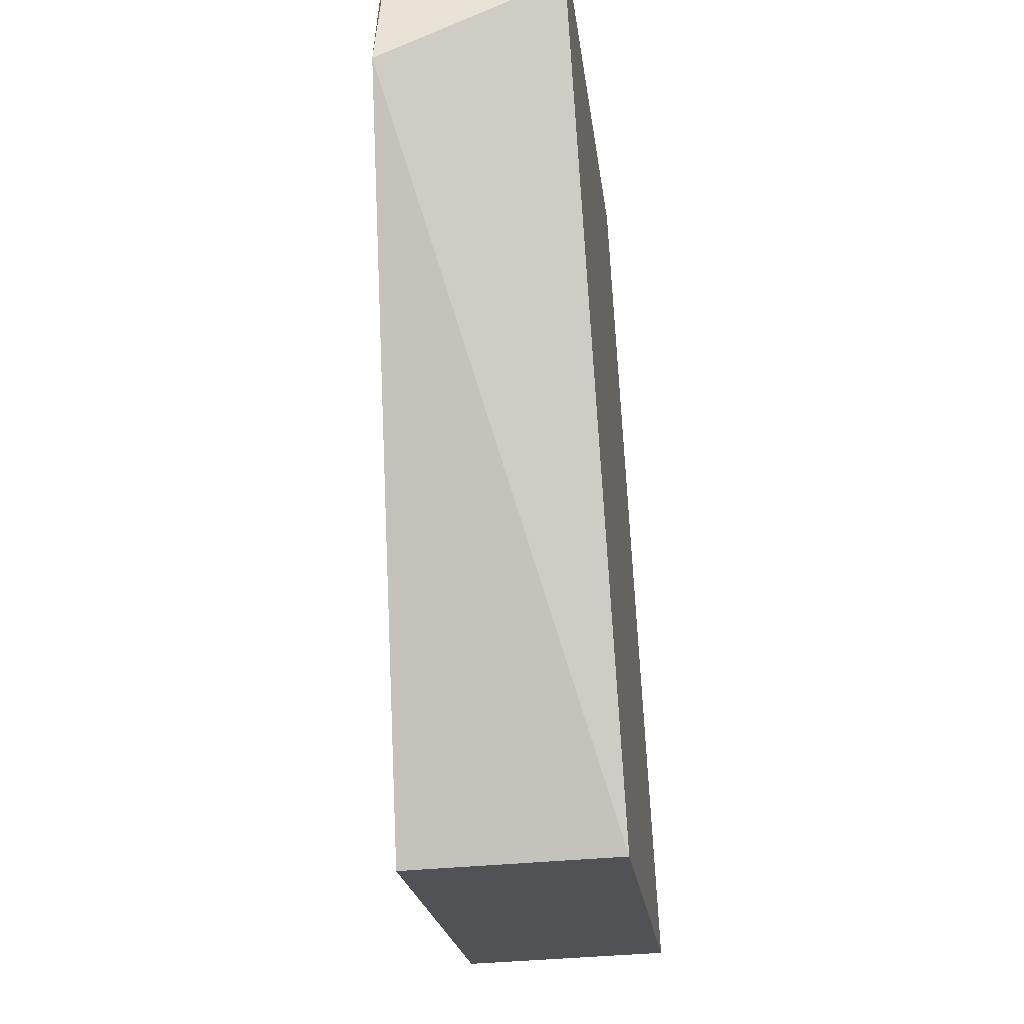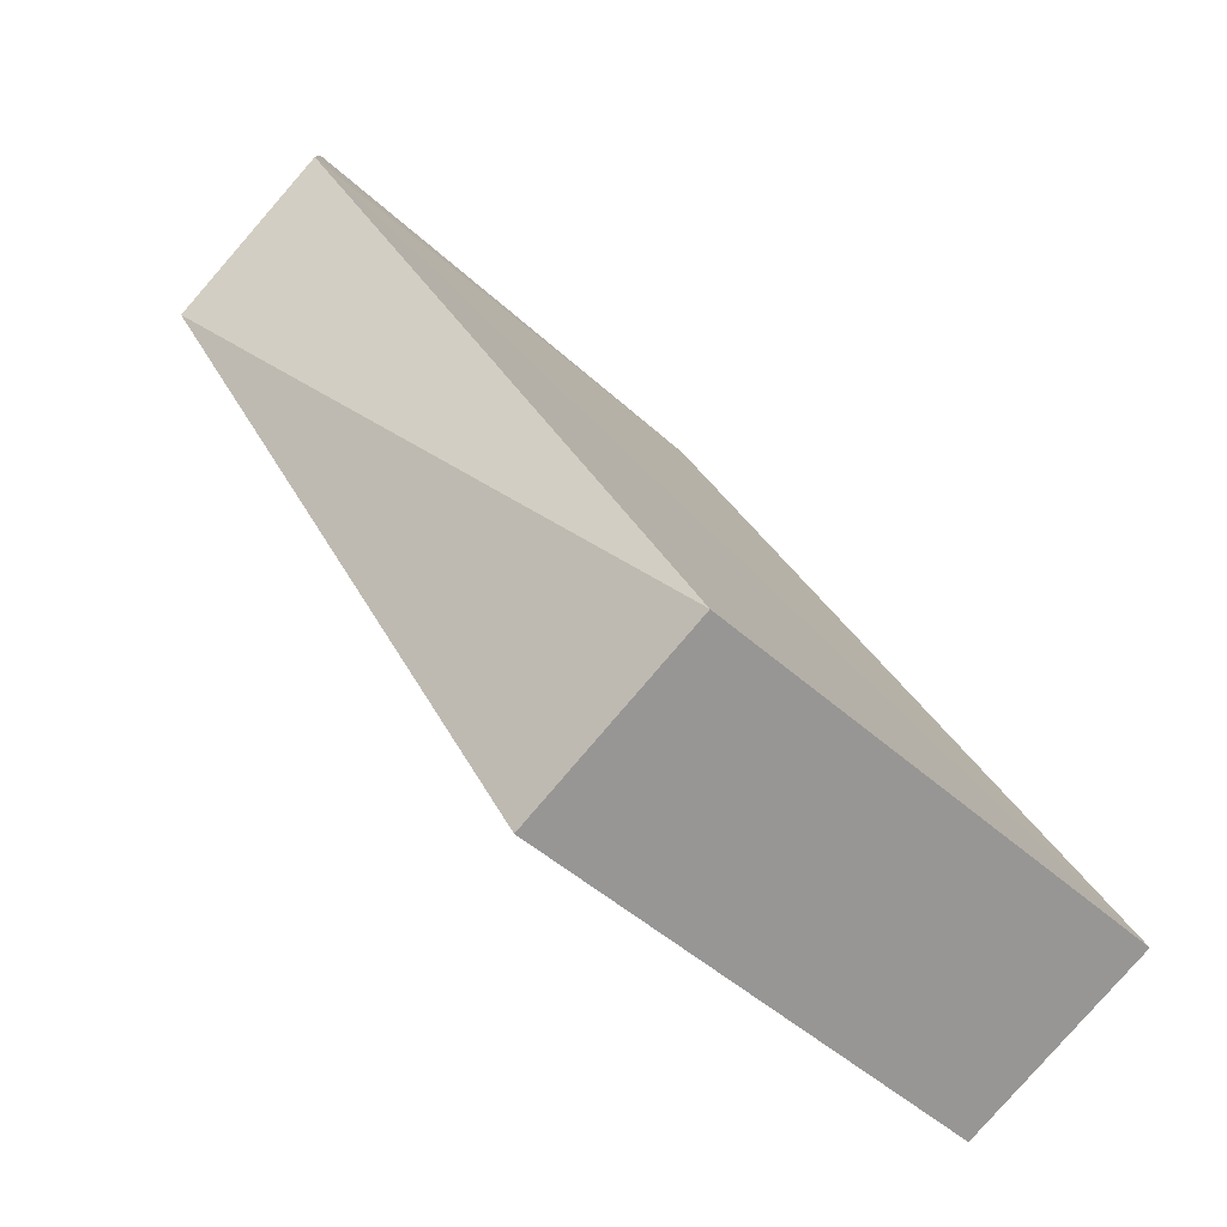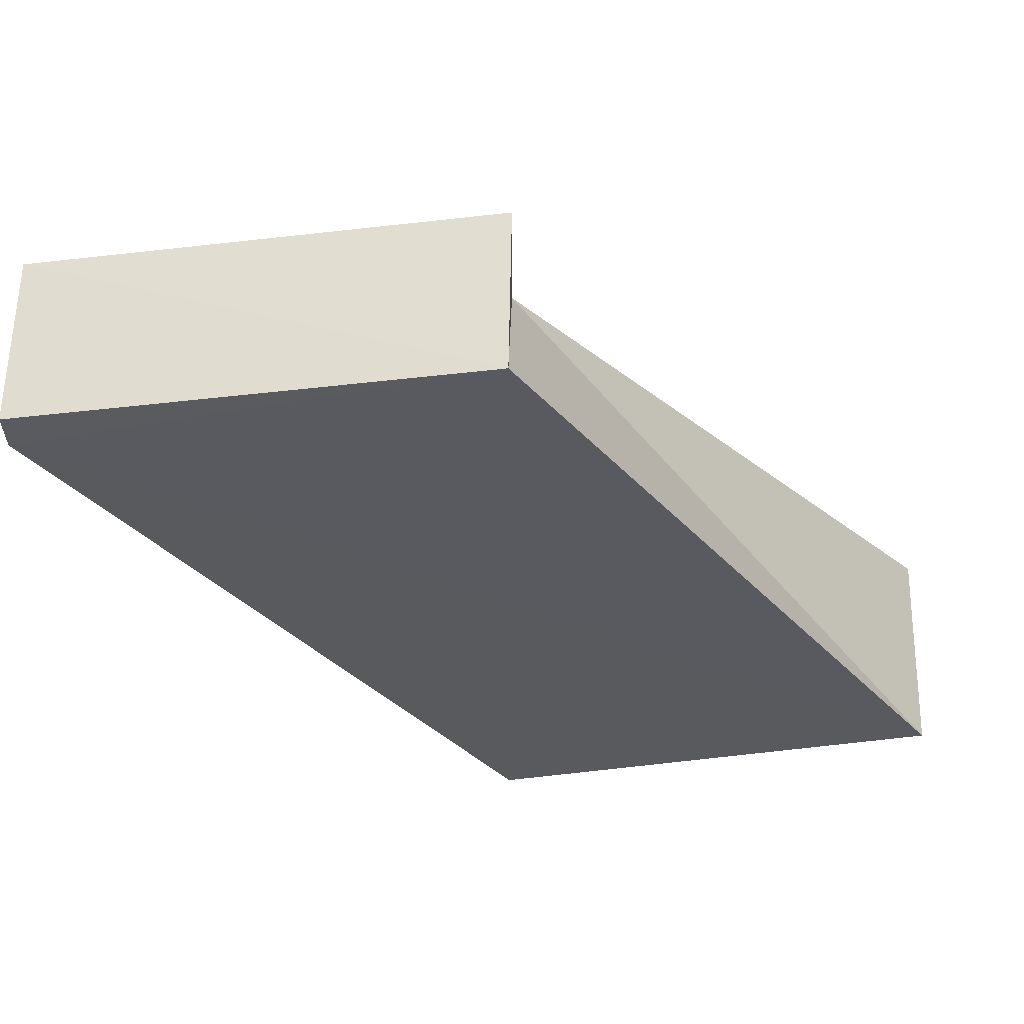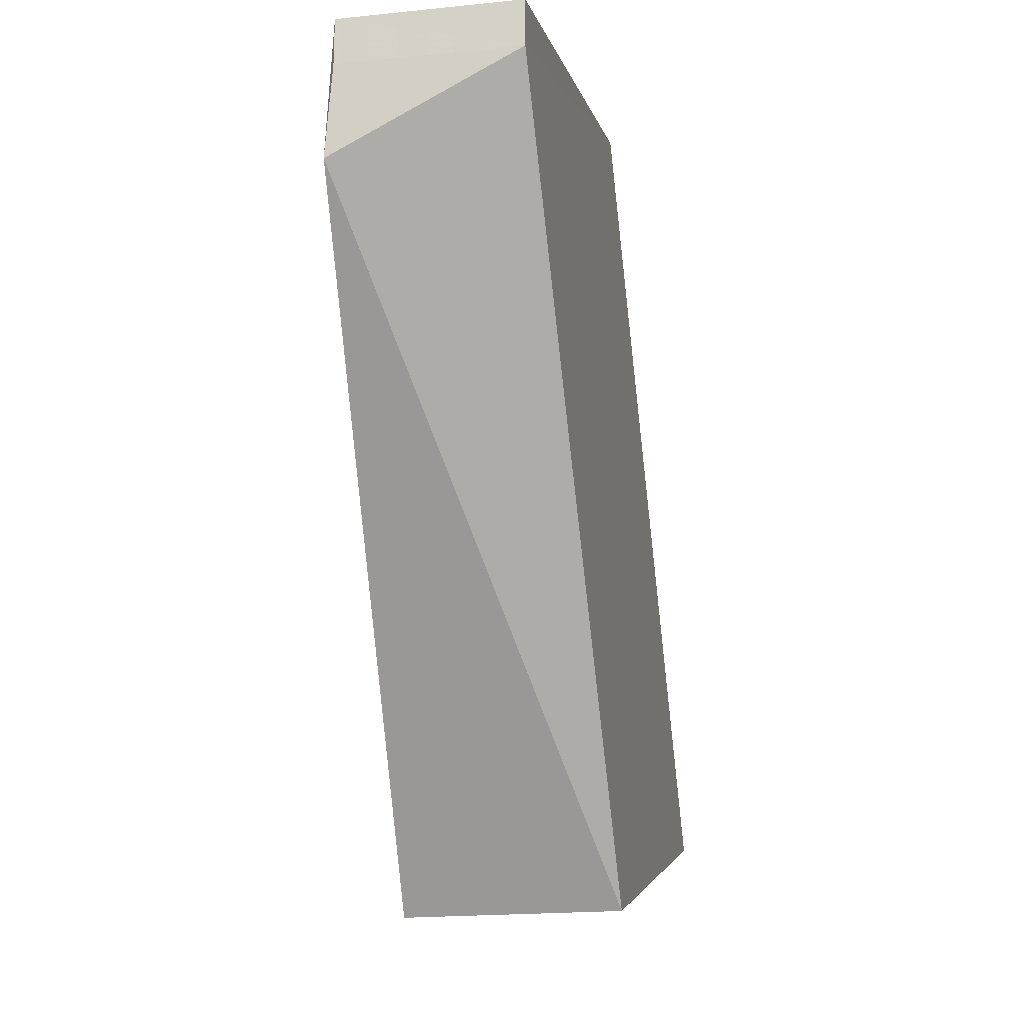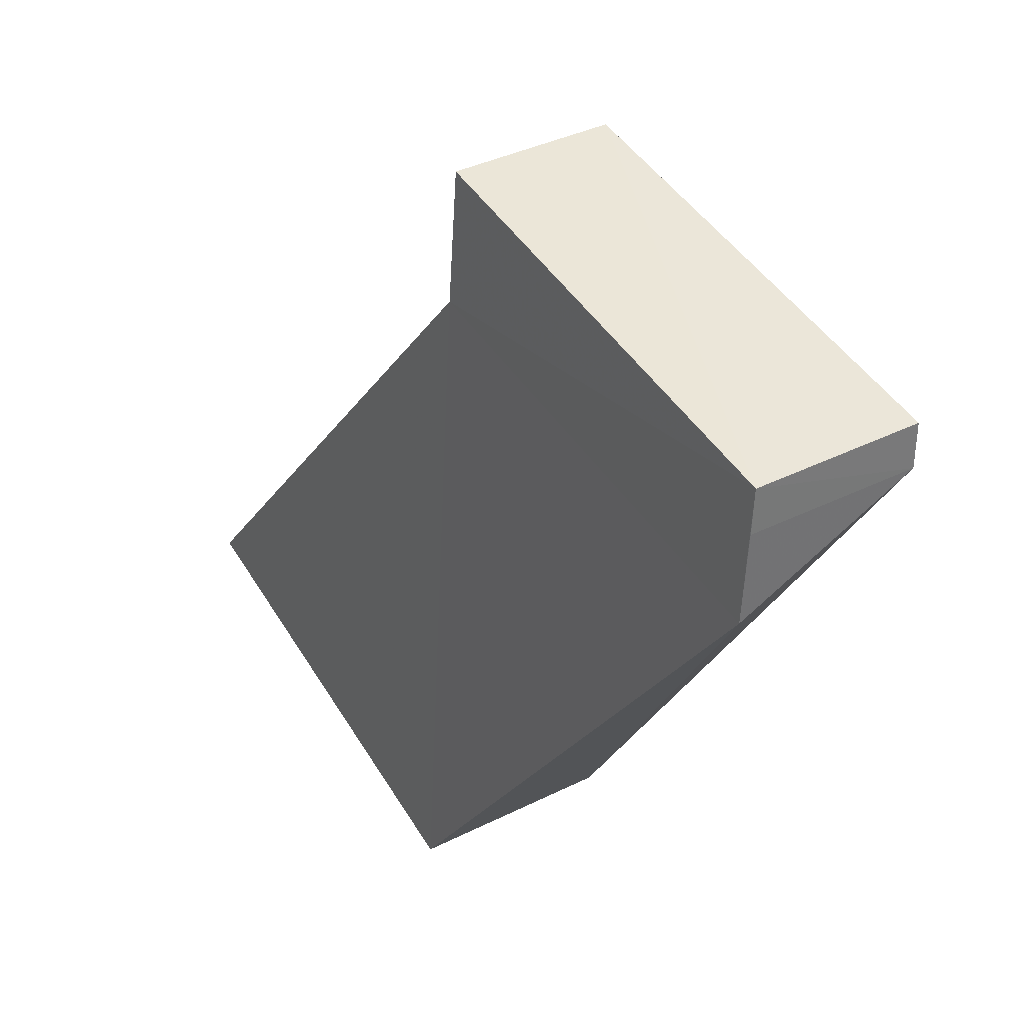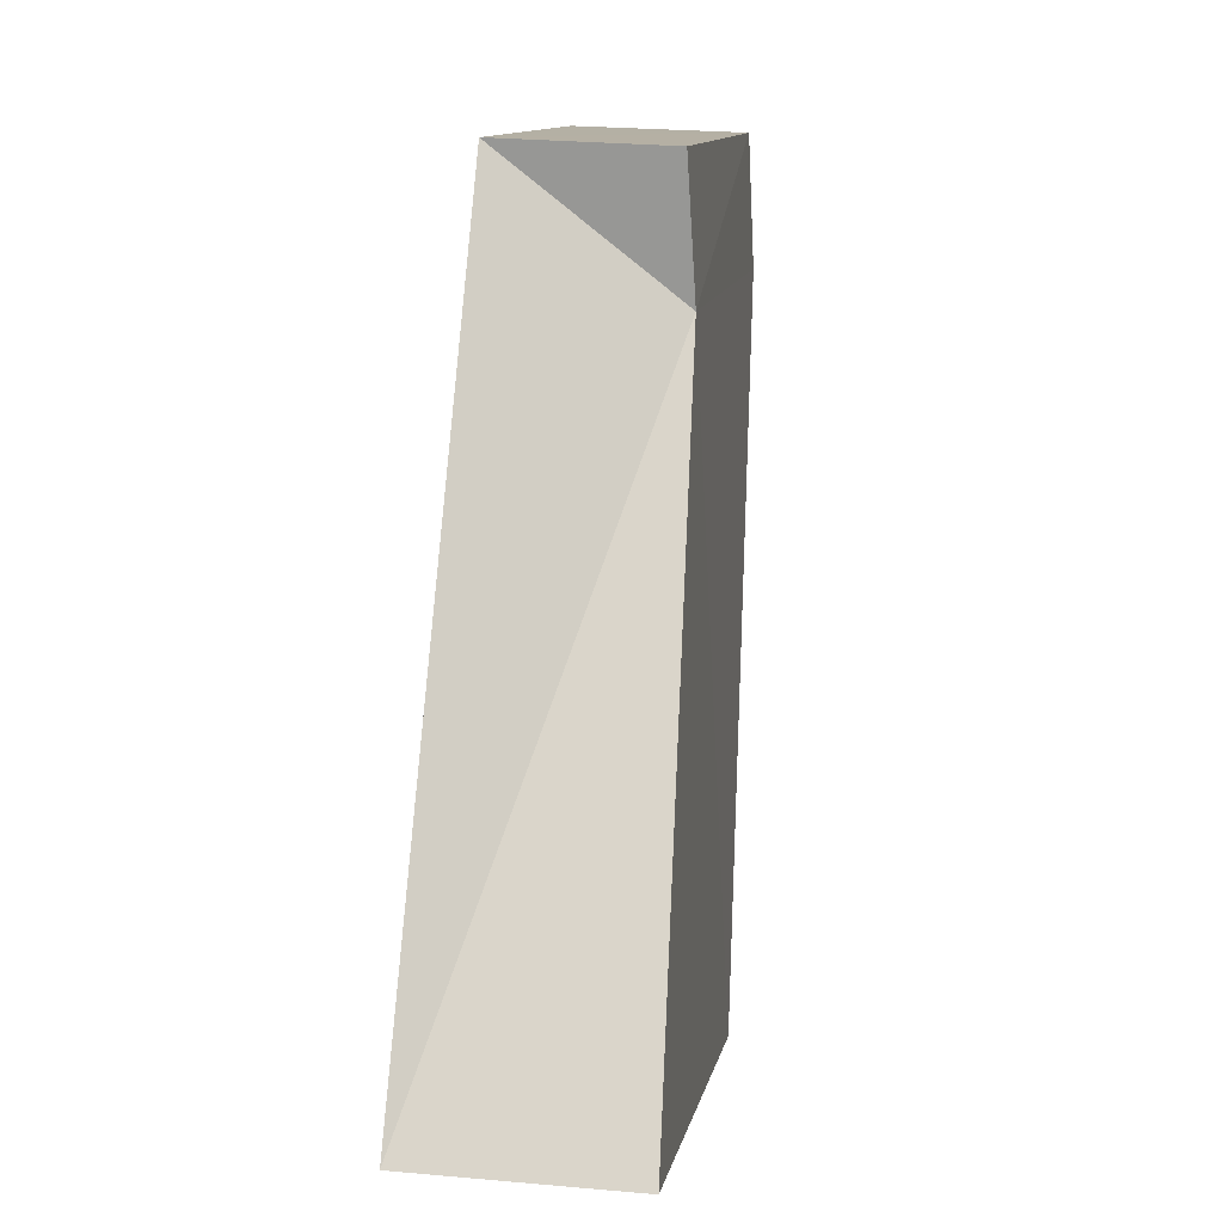
<metadata>
{"format":"obj","ext":"obj","renderer":"f3d","projection":"perspective","resolution":1024,"background":"white","views":[{"elev":-38.1,"azim":-82.8,"up":"+Y"},{"elev":-79.0,"azim":-40.3,"up":"+Y"},{"elev":58.4,"azim":1.4,"up":"+Y"},{"elev":-18.7,"azim":-78.1,"up":"+Y"},{"elev":35.1,"azim":-123.7,"up":"+Y"},{"elev":22.4,"azim":98.5,"up":"+Y"}]}
</metadata>
<code>
v -100234 -88652 7.229
v -100233 -8.865e+04 7.219
v -100233 -8.865e+04 7.239
v -100234 -88652 7.229
v -100233 -8.865e+04 7.219
v -100232 -8.865e+04 7.61
v -100233 -8.865e+04 7.61
v -100233 -8.865e+04 7.219
v -100232 -8.865e+04 7.61
v -100233 -8.865e+04 7.219
v -100232 -8.865e+04 7.146
v -100232 -8.865e+04 7.61
v -100233 -8.865e+04 7.219
v -100233 -8.865e+04 7.61
v -100233 -8.865e+04 7.239
v -100233 -8.865e+04 7.219
v -100232 -8.865e+04 7.146
v -100233 -8.865e+04 7.136
v -100233 -8.865e+04 7.61
v -100232 -8.865e+04 7.146
v -100232 -8.865e+04 7.146
v -100233 -8.865e+04 7.61
v -100232 -8.865e+04 7.61
v -100232 -8.865e+04 7.146
v -100234 -8.865e+04 7.61
v -100233 -8.865e+04 7.61
v -100232 -8.865e+04 7.61
v -100234 -8.865e+04 7.61
v -100233 -8.865e+04 7.61
v -100234 -8.865e+04 7.61
v -100234 -88652 7.61
v -100233 -8.865e+04 7.61
v -100234 -8.865e+04 7.61
v -100232 -8.865e+04 7.61
v -100233 -8.865e+04 7.61
v -100234 -8.865e+04 7.61
v -100234 -88652 7.229
v -100233 -8.865e+04 7.239
v -100233 -8.865e+04 7.61
v -100234 -88652 7.229
v -100234 -88652 7.229
v -100233 -8.865e+04 7.61
v -100234 -88652 7.61
v -100234 -88652 7.229
v -100234 -8.865e+04 7.213
v -100233 -8.865e+04 7.61
v -100233 -8.865e+04 7.136
v -100234 -8.865e+04 7.213
v -100233 -8.865e+04 7.61
v -100234 -8.865e+04 7.213
v -100234 -8.865e+04 7.61
v -100233 -8.865e+04 7.61
v -100234 -8.865e+04 7.61
v -100234 -8.865e+04 7.213
v -100234 -8.865e+04 7.226
v -100234 -8.865e+04 7.61
v -100233 -8.865e+04 7.136
v -100233 -8.865e+04 7.219
v -100234 -8.865e+04 7.213
v -100233 -8.865e+04 7.136
v -100233 -8.865e+04 7.219
v -100233 -8.865e+04 7.136
v -100232 -8.865e+04 7.146
v -100233 -8.865e+04 7.219
v -100234 -8.865e+04 7.213
v -100233 -8.865e+04 7.219
v -100234 -88652 7.229
v -100234 -8.865e+04 7.213
v -100234 -8.865e+04 7.226
v -100234 -88652 7.229
v -100234 -8.865e+04 7.61
v -100234 -8.865e+04 7.226
v -100234 -8.865e+04 7.61
v -100234 -88652 7.229
v -100234 -88652 7.61
v -100234 -8.865e+04 7.61
v -100234 -88652 7.229
v -100234 -8.865e+04 7.226
v -100234 -8.865e+04 7.213
v -100234 -88652 7.229
f 1 2 3 4
f 5 6 7 8
f 9 10 11 12
f 13 14 15 16
f 17 18 19 20
f 21 22 23 24
f 25 26 27 28
f 29 30 31 32
f 33 34 35 36
f 37 38 39 40
f 41 42 43 44
f 45 46 47 48
f 49 50 51 52
f 53 54 55 56
f 57 58 59 60
f 61 62 63 64
f 65 66 67 68
f 69 70 71 72
f 73 74 75 76
f 77 78 79 80

</code>
